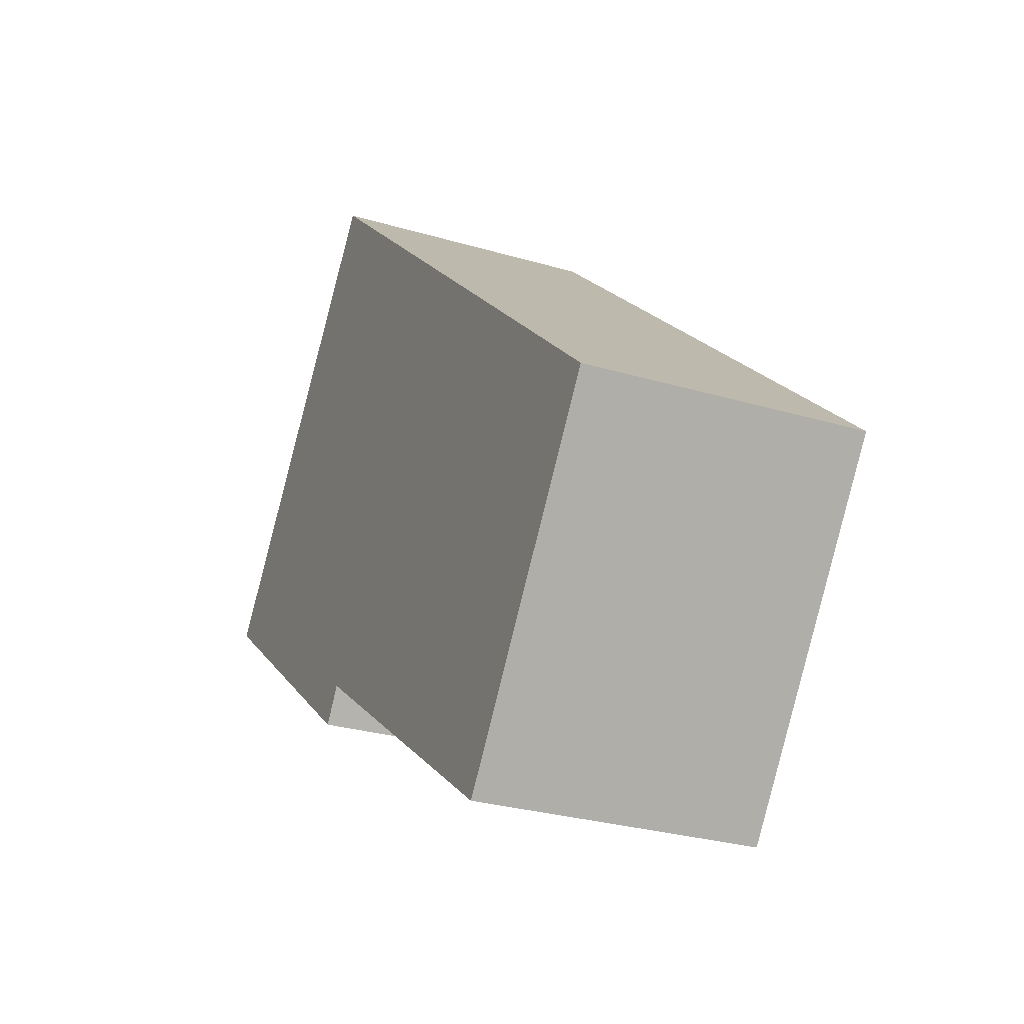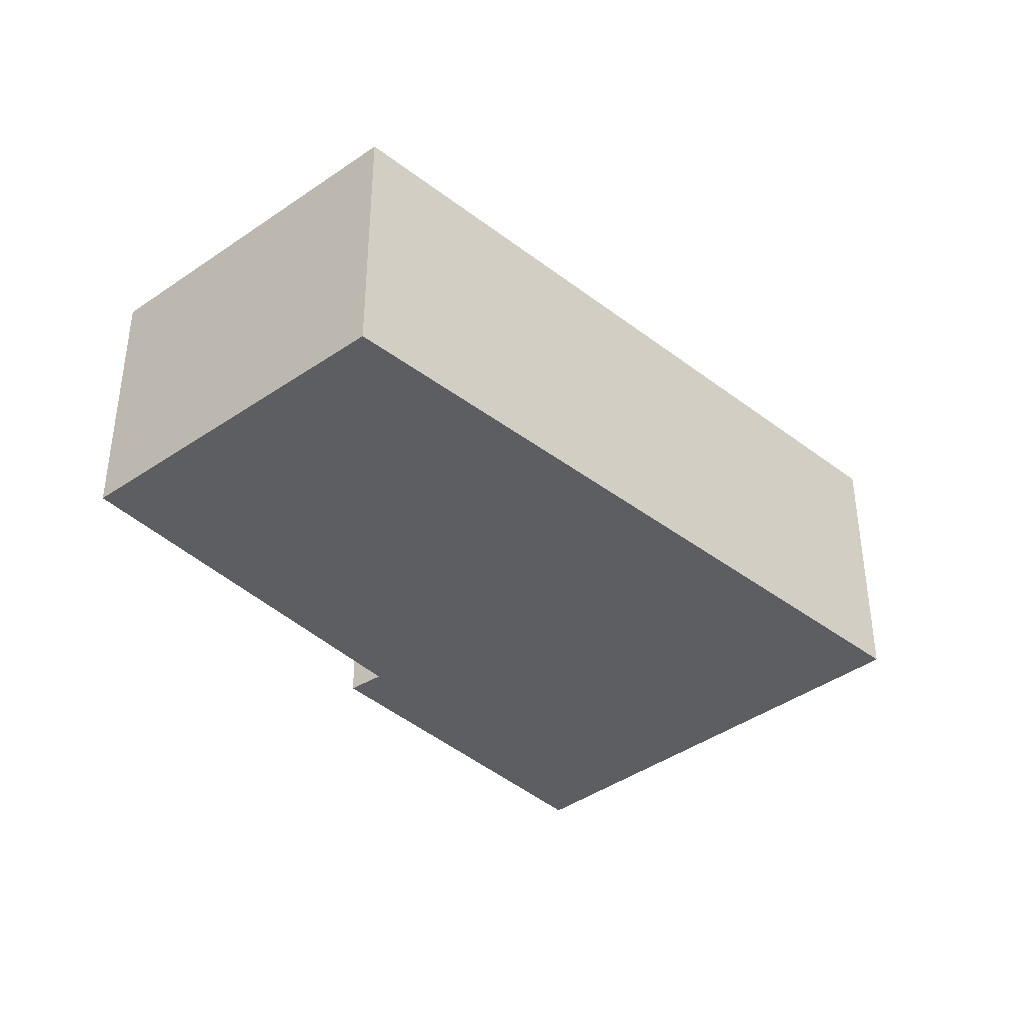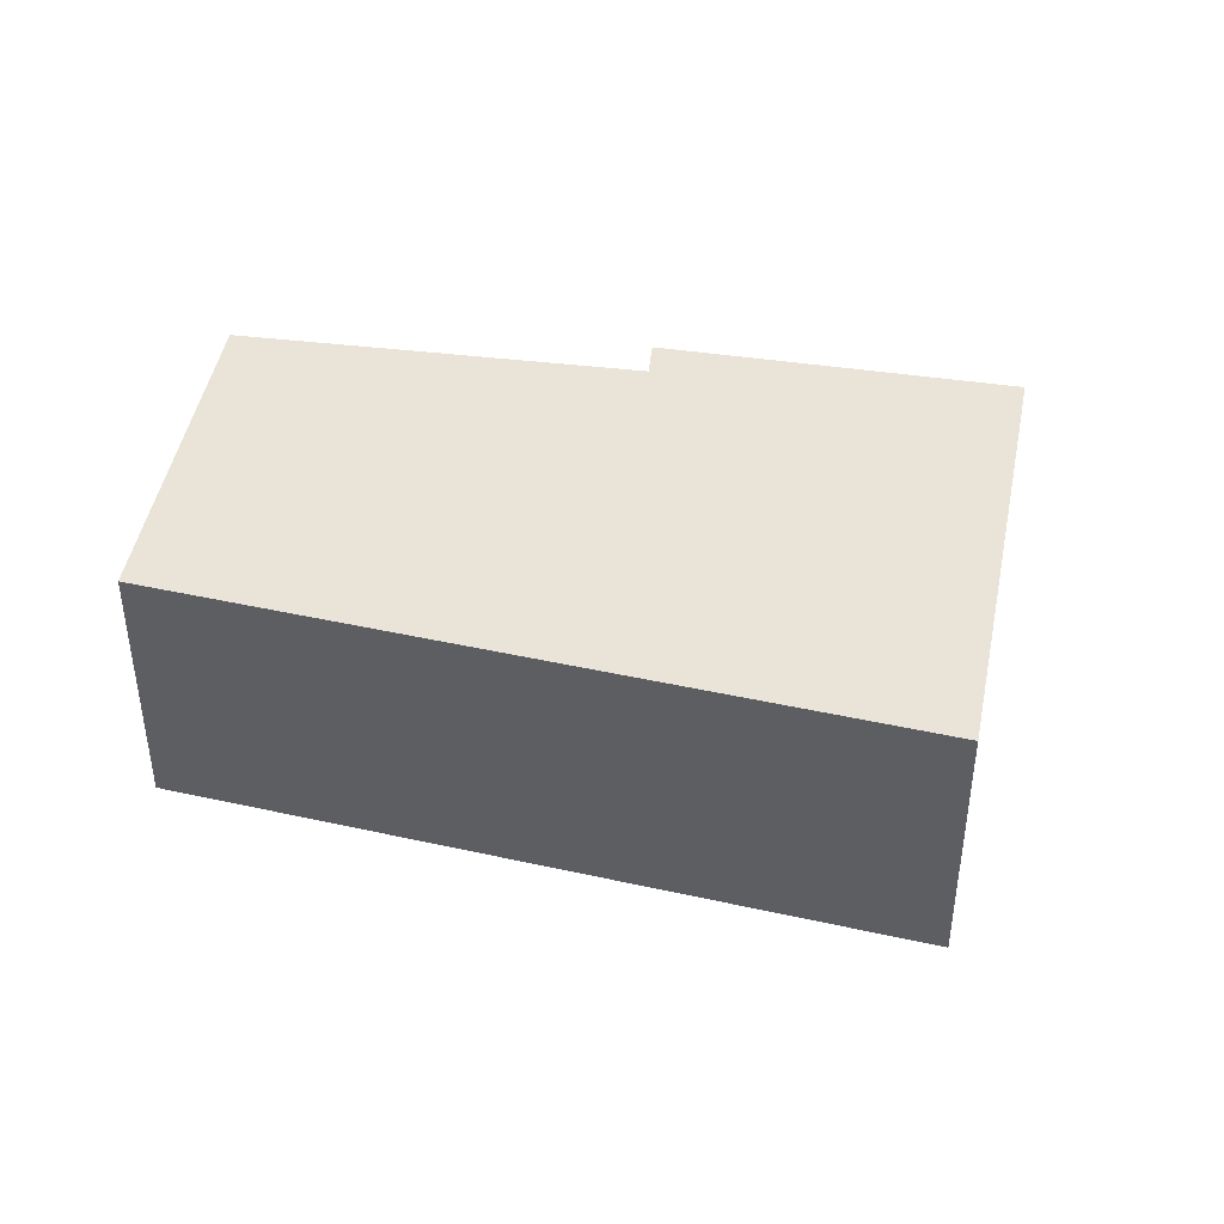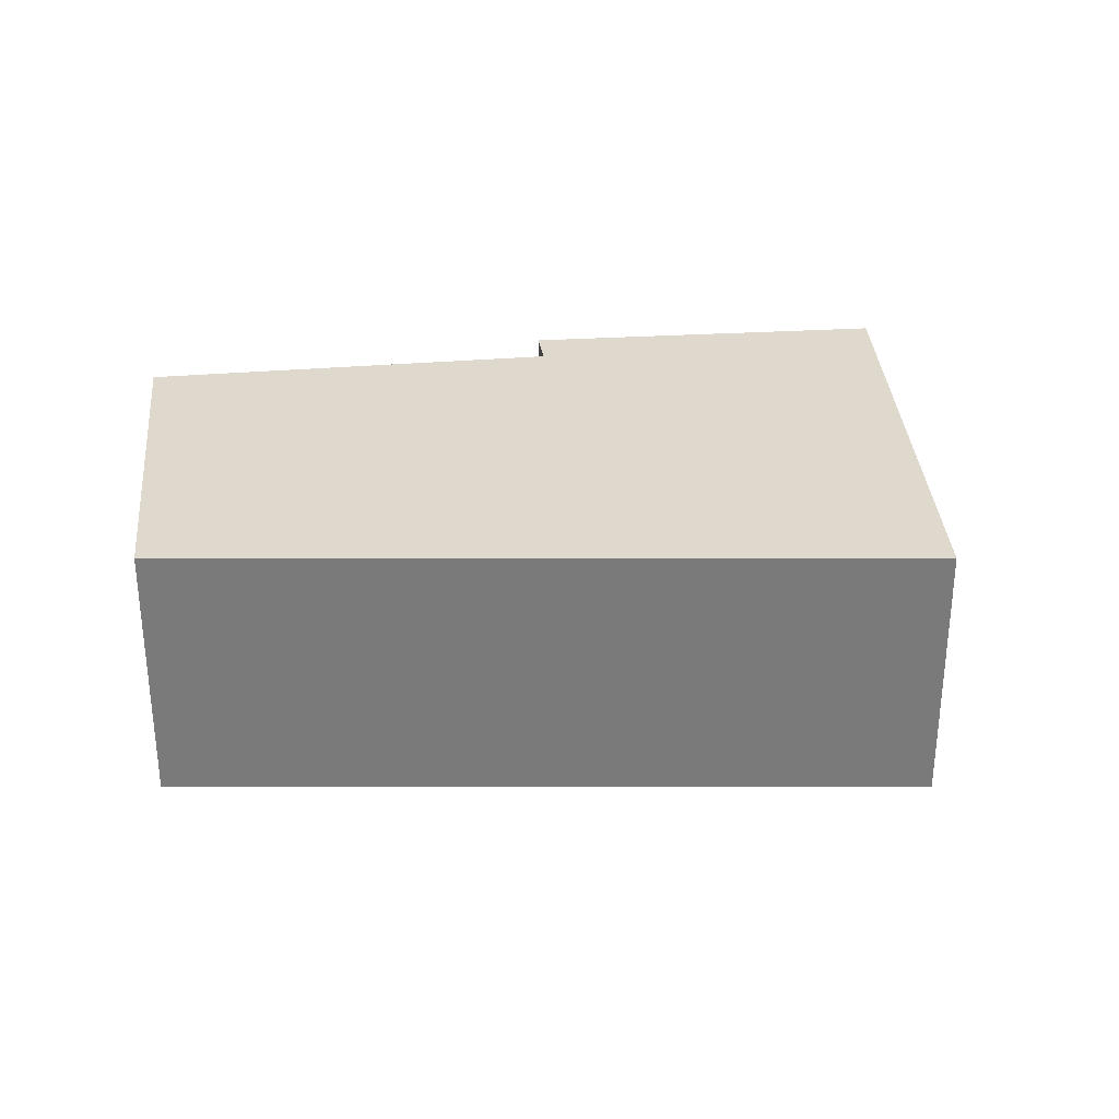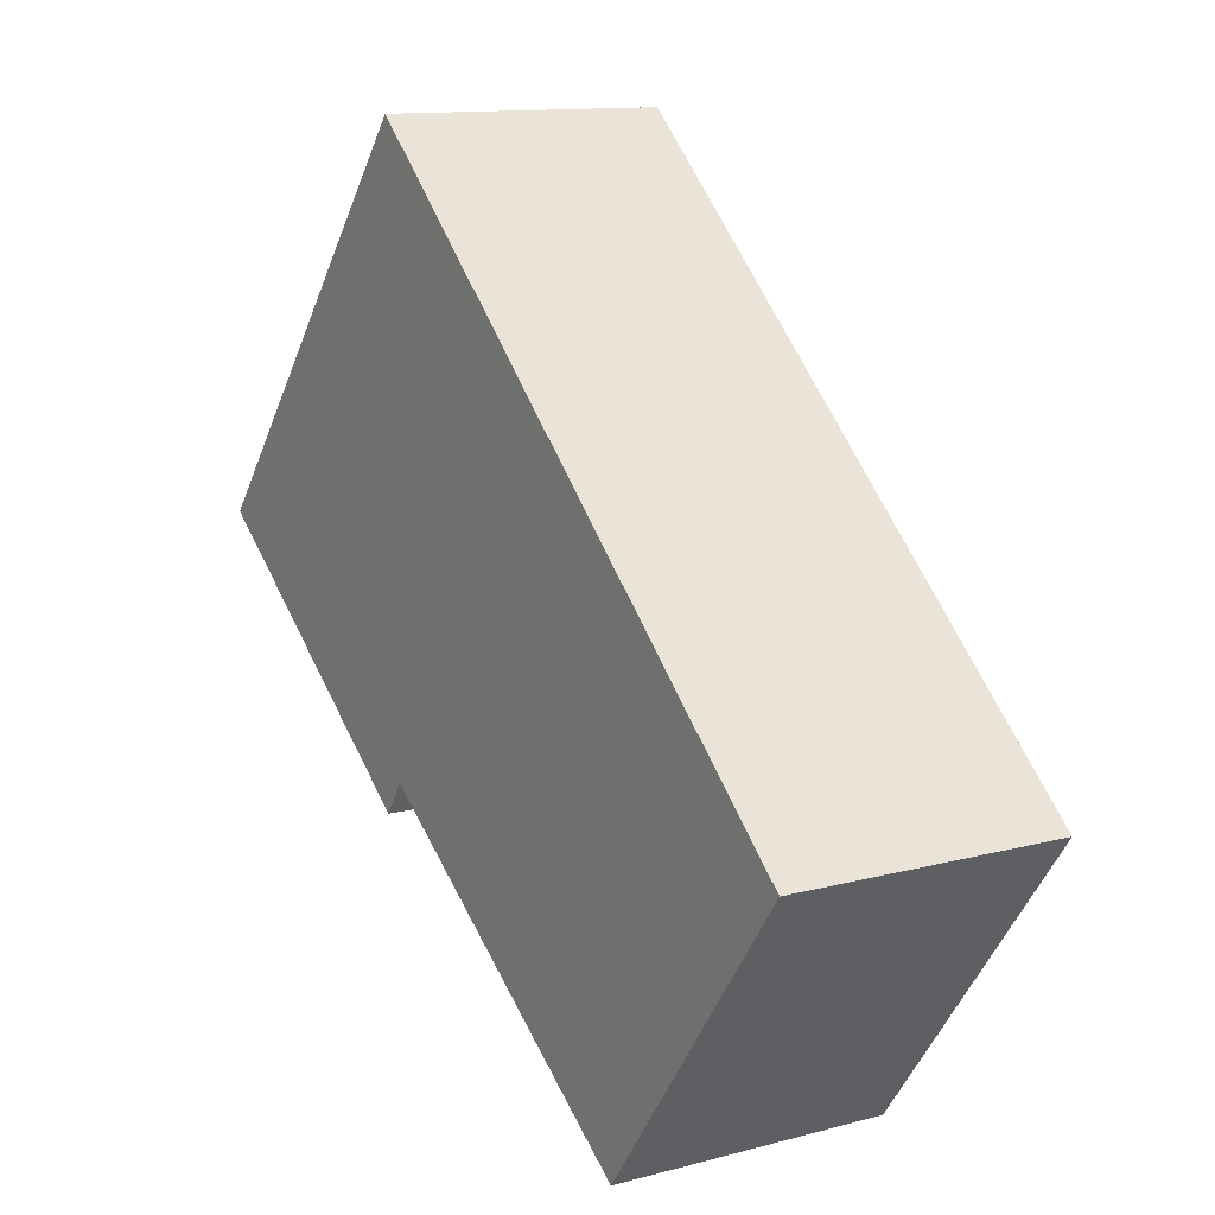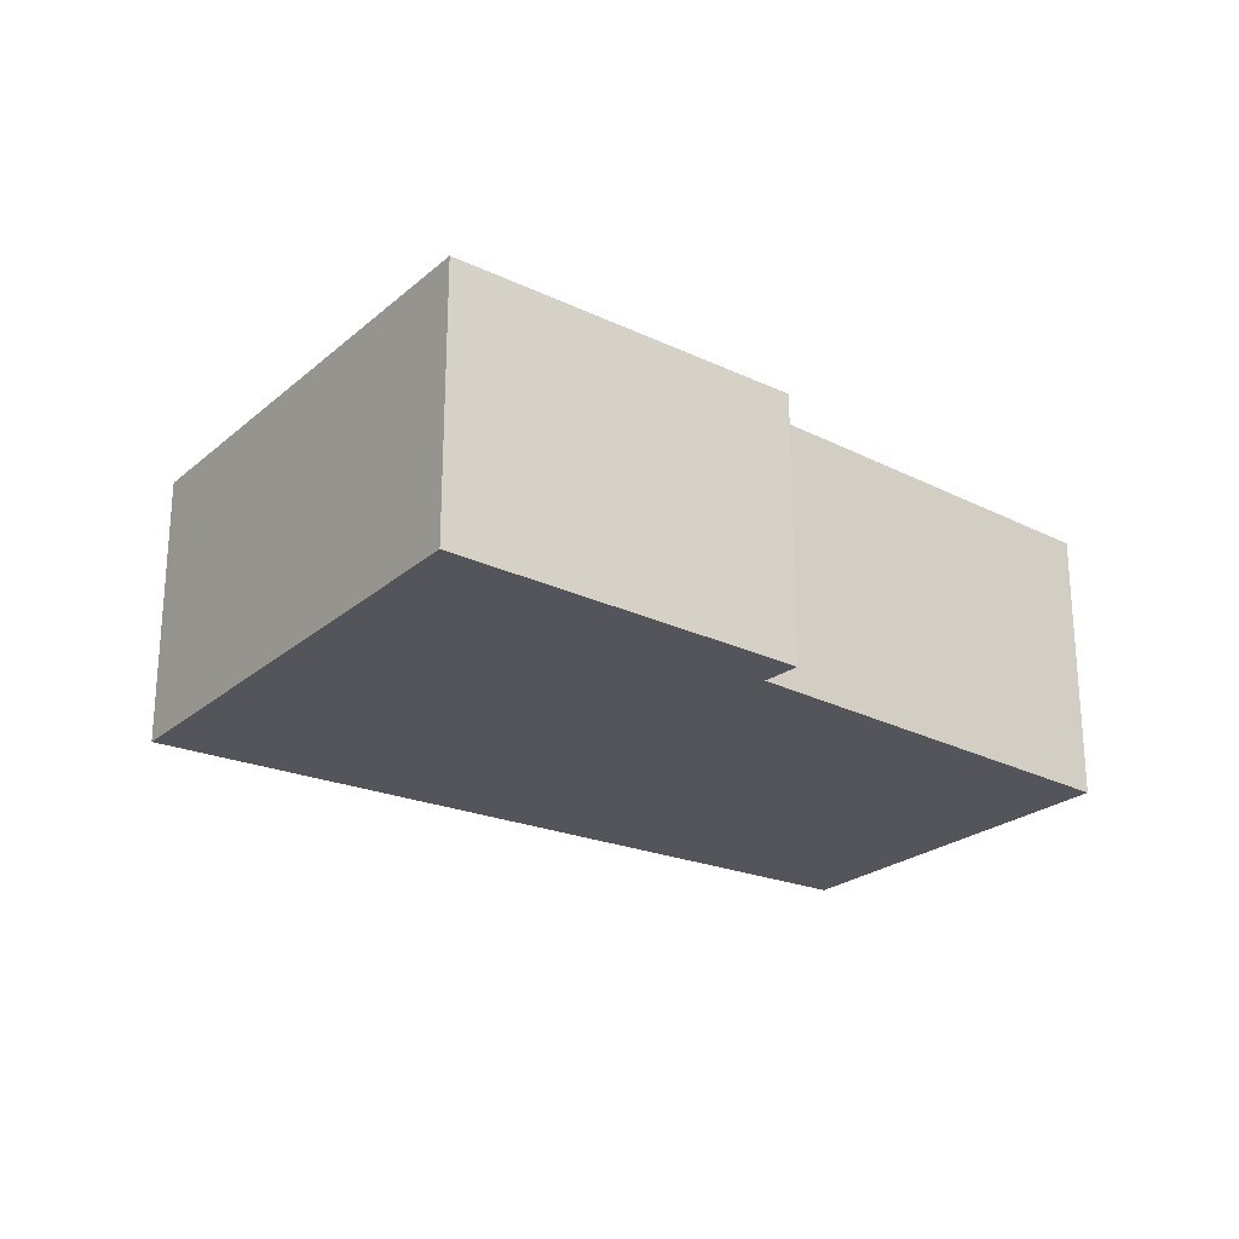
<metadata>
{"format":"obj","ext":"obj","renderer":"f3d","projection":"perspective","resolution":1024,"background":"white","views":[{"elev":-28.5,"azim":-114.0,"up":"+Z"},{"elev":-39.0,"azim":-85.9,"up":"+Y"},{"elev":42.9,"azim":-27.4,"up":"+Y"},{"elev":31.9,"azim":-42.3,"up":"+Y"},{"elev":12.3,"azim":-122.2,"up":"+Z"},{"elev":-25.0,"azim":104.8,"up":"+Y"}]}
</metadata>
<code>
v  5.407 2.576 -0.513
v  8.415 2.576 1.322
v  5.617 2.576 -0.83
v  5.62 2.576 4.786
v  2.133 2.576 -2.852
v  2.113 2.576 -2.866
v  1.776 2.576 -2.409
v  0 2.576 1.577e-16
v  0.057 2.576 0.052
v  3.702 2.576 3.368
v  5.468 2.576 4.974
v  2.113 1.755e-16 -2.866
v  2.133 1.746e-16 -2.852
v  5.407 3.141e-17 -0.513
v  8.415 -8.095e-17 1.322
v  5.617 5.082e-17 -0.83
v  0 0 0
v  1.776 1.475e-16 -2.409
v  0.057 -3.184e-18 0.052
v  3.702 -2.062e-16 3.368
v  5.468 -3.046e-16 4.974
v  5.62 -2.931e-16 4.786
g defaultobject
f 1 2 3
f 2 1 4
f 4 1 5
f 4 5 6
f 4 6 7
f 4 7 8
f 4 8 9
f 4 9 10
f 4 10 11
f 5 12 6
f 12 5 1
f 12 1 13
f 13 1 14
f 15 3 2
f 3 15 16
f 12 7 6
f 7 12 8
f 8 12 17
f 17 12 18
f 16 1 3
f 1 16 14
f 17 9 8
f 9 17 10
f 10 17 19
f 10 19 20
f 10 20 11
f 11 20 21
f 21 4 11
f 4 21 2
f 2 21 15
f 15 21 22
f 20 22 21
f 22 20 15
f 15 20 19
f 15 19 14
f 14 19 13
f 13 19 17
f 13 17 18
f 13 18 12
f 16 15 14

</code>
